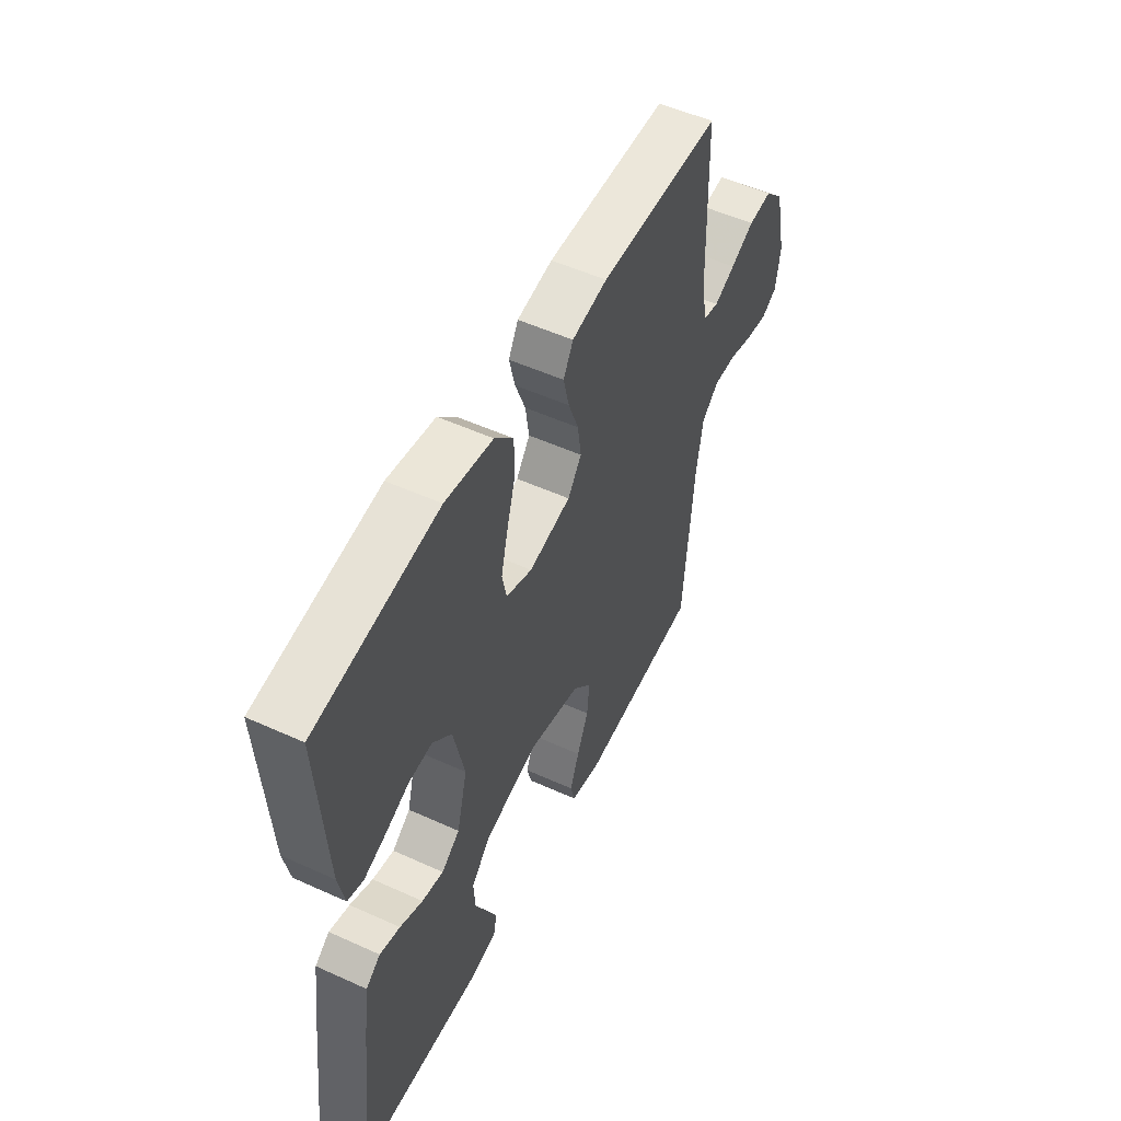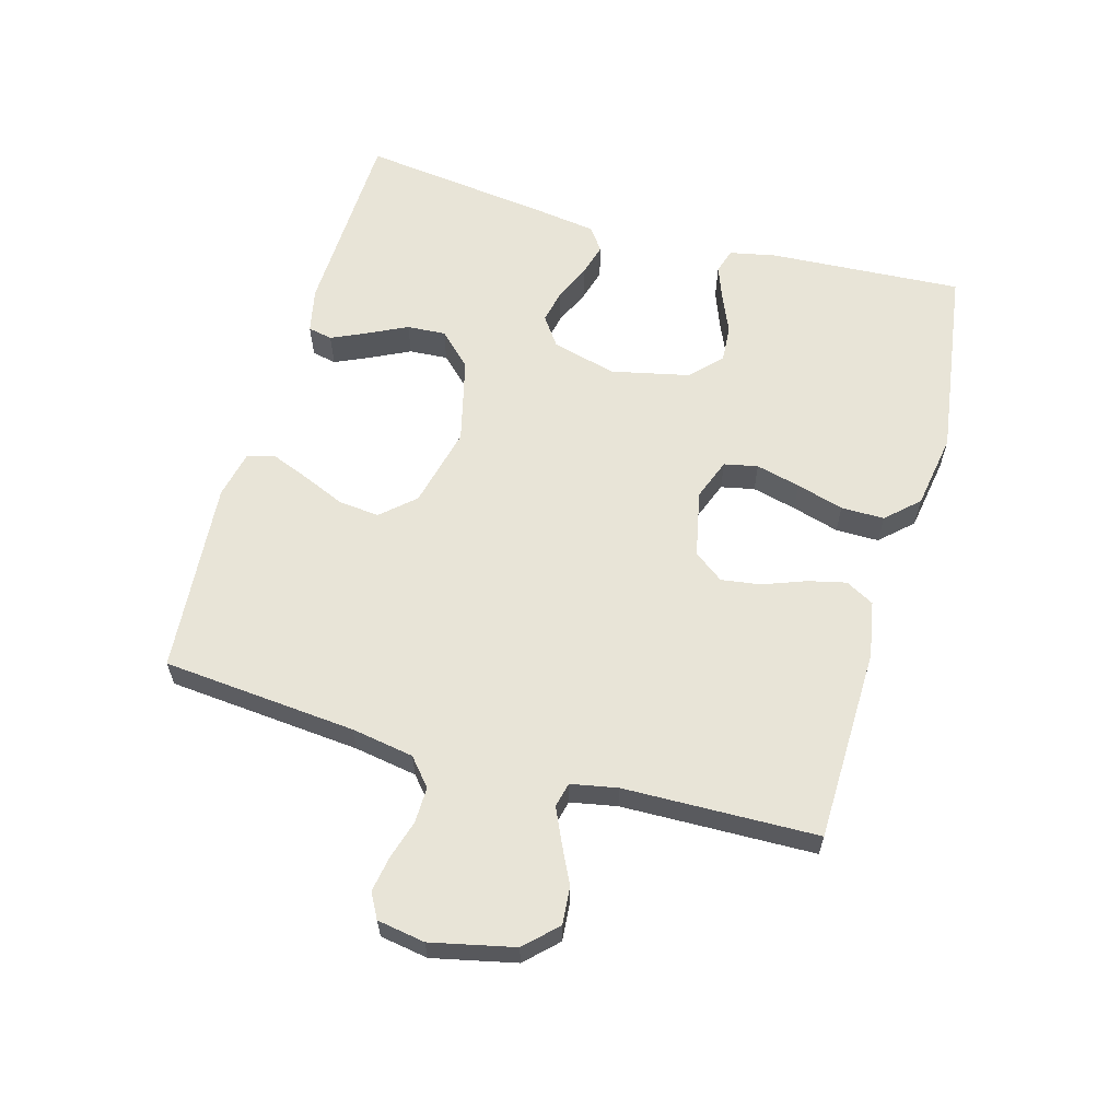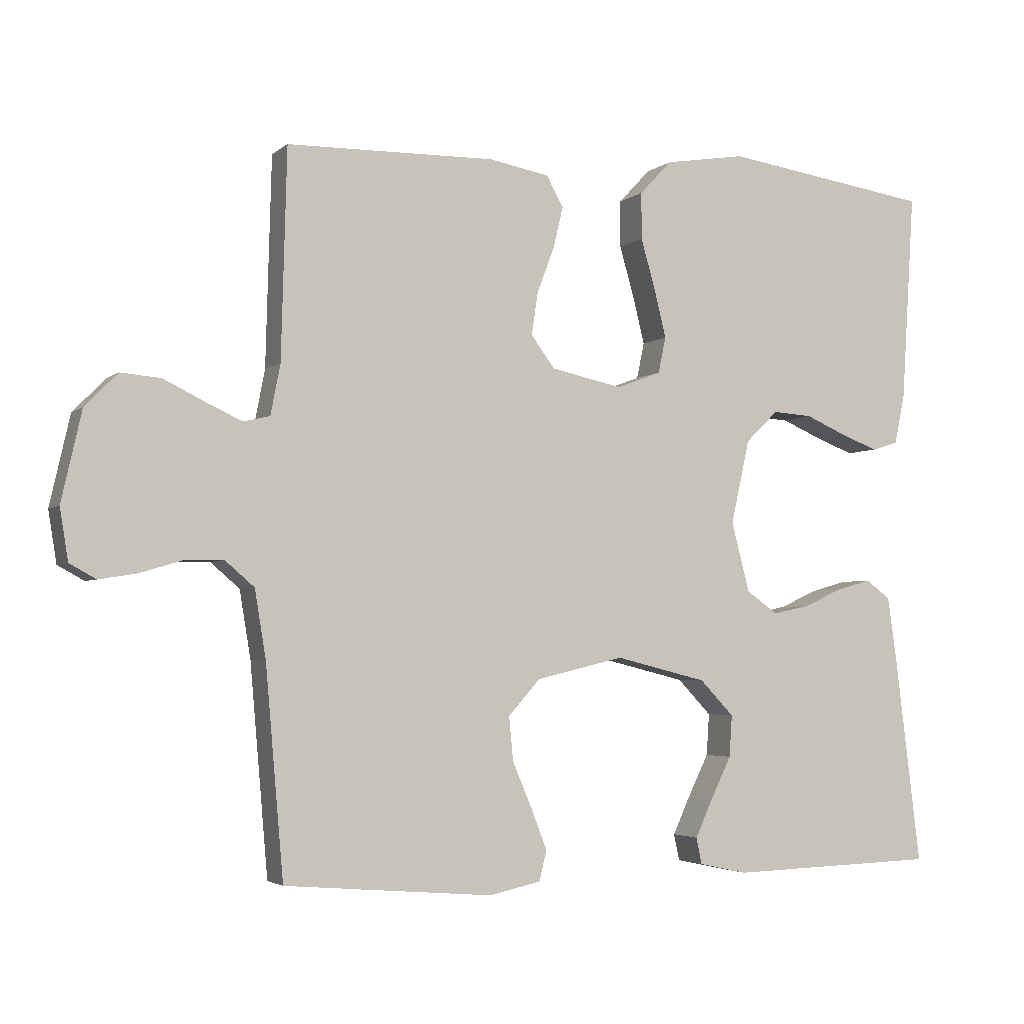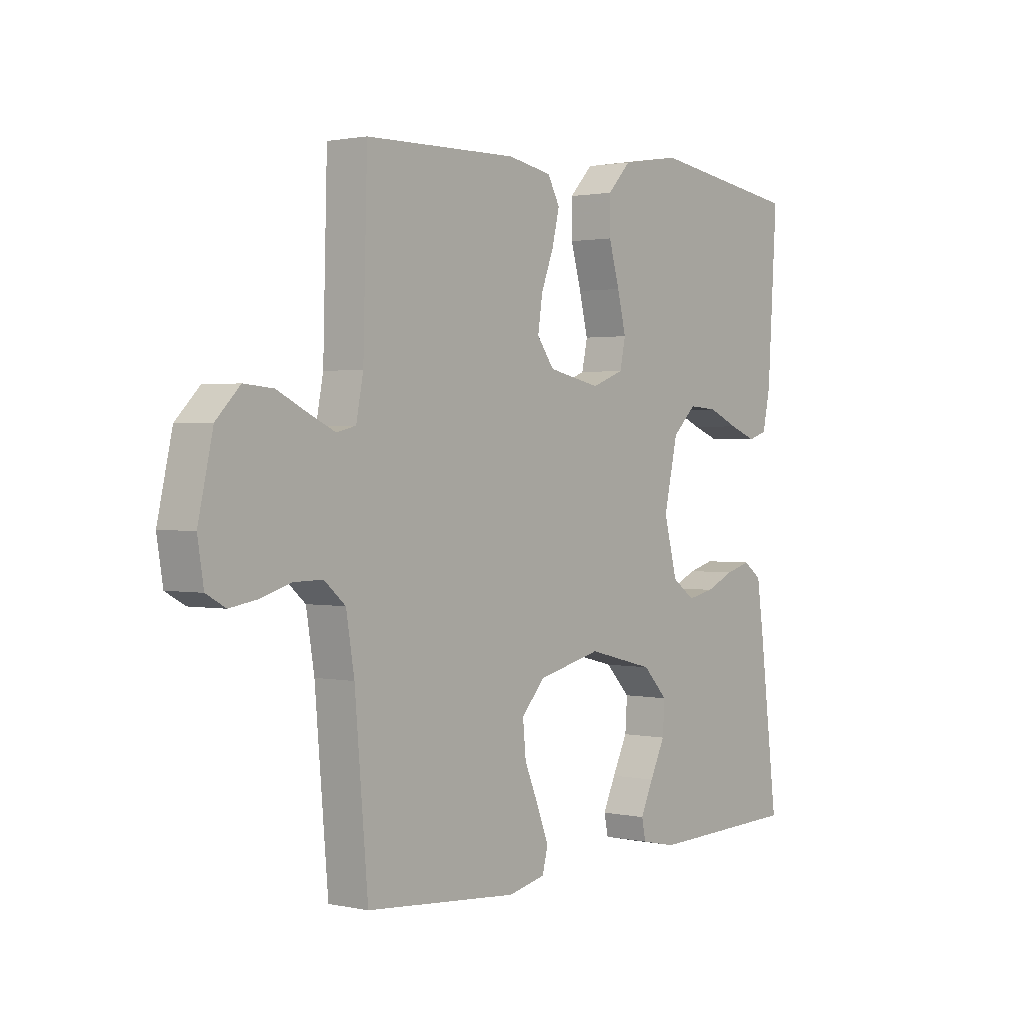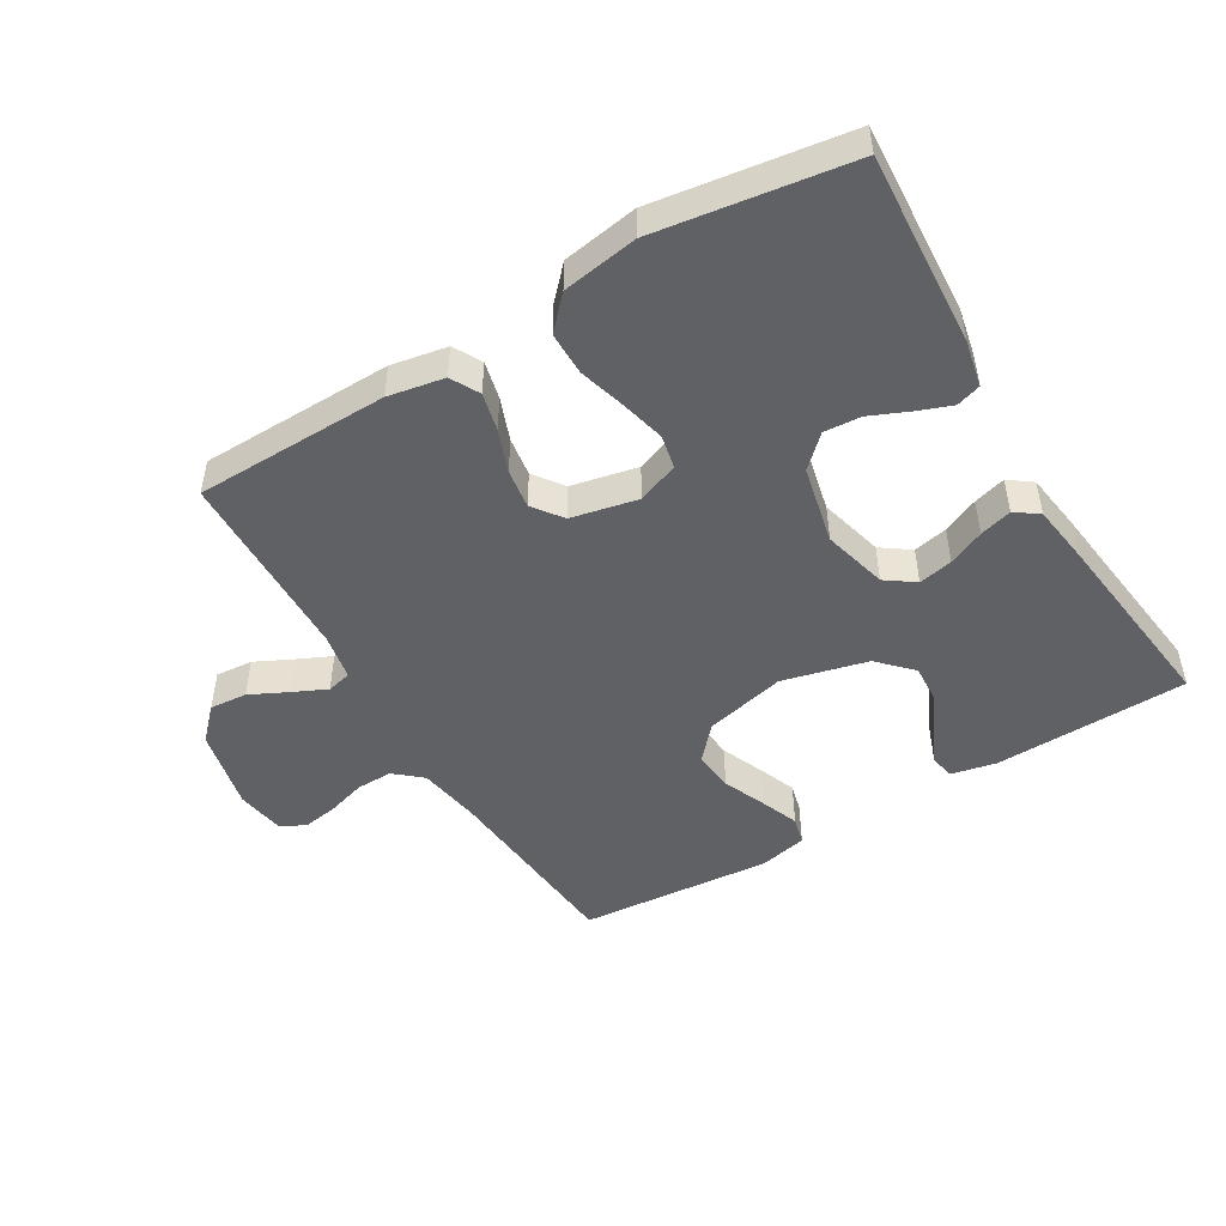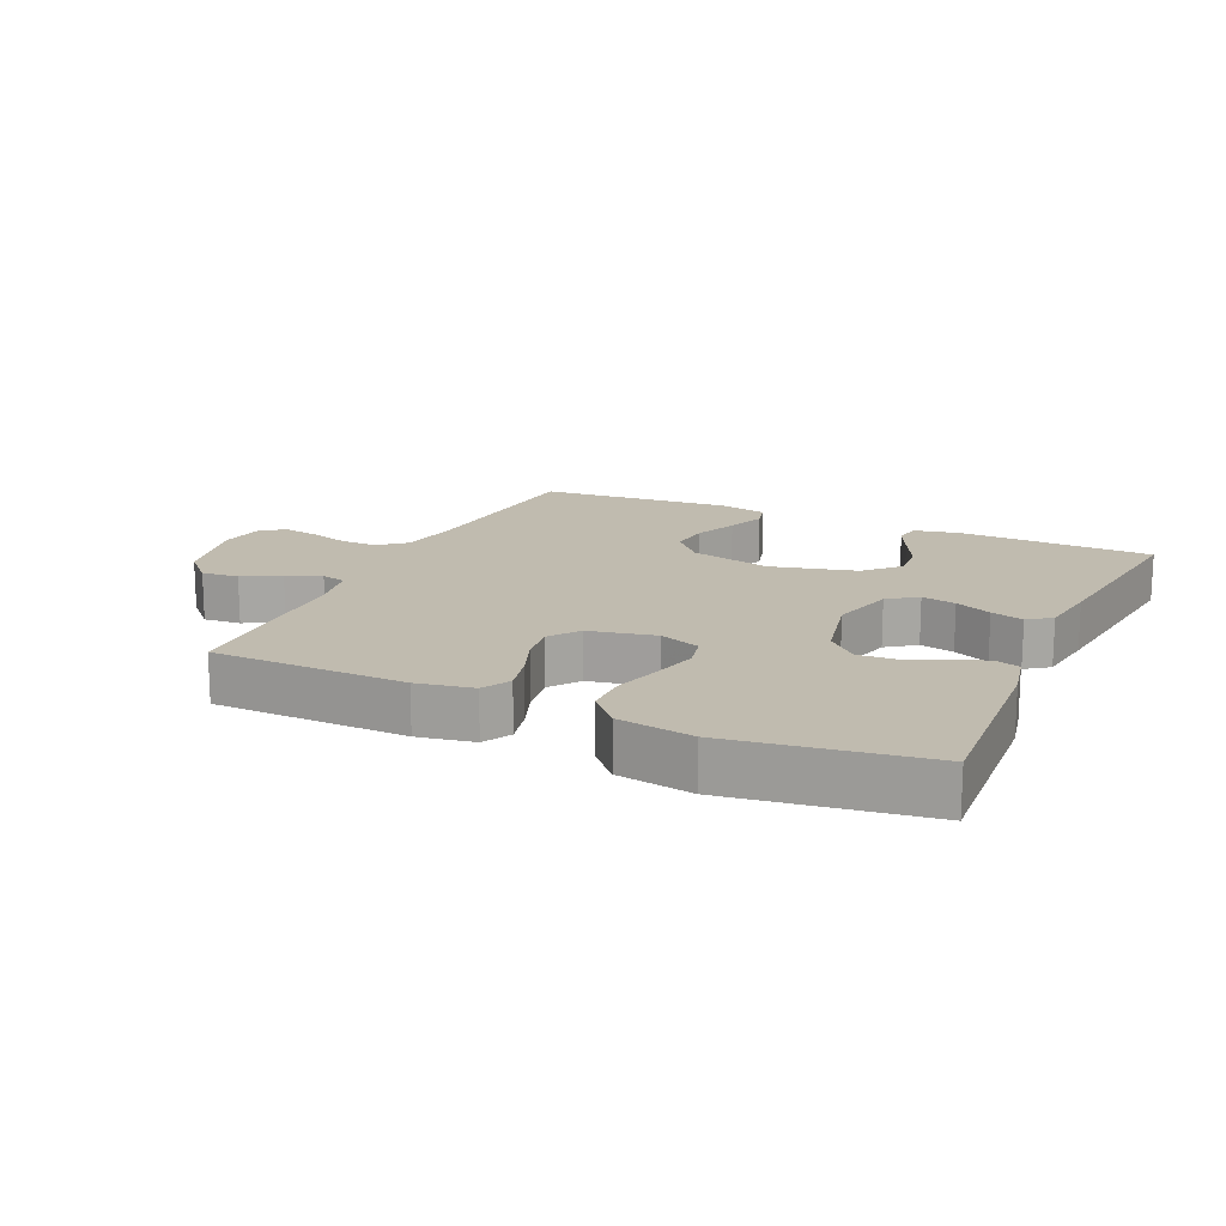
<metadata>
{"format":"obj","ext":"obj","renderer":"f3d","projection":"perspective","resolution":1024,"background":"white","views":[{"elev":52.7,"azim":116.0,"up":"+Z"},{"elev":61.3,"azim":-74.1,"up":"+Y"},{"elev":-3.5,"azim":-23.4,"up":"+Z"},{"elev":1.4,"azim":-52.0,"up":"+Z"},{"elev":-48.6,"azim":30.8,"up":"+Y"},{"elev":16.1,"azim":24.6,"up":"+Y"}]}
</metadata>
<code>
v 0.5 0.07 -0.5
v 0.2 0.07 -0.509
v 0.13 0.07 -0.494
v 0.122 0.07 -0.456
v 0.147 0.07 -0.402
v 0.177 0.07 -0.341
v 0.181 0.07 -0.281
v 0.132 0.07 -0.23
v 0 0.07 -0.197
v -0.126 0.07 -0.227
v -0.172 0.07 -0.278
v -0.166 0.07 -0.341
v -0.138 0.07 -0.407
v -0.115 0.07 -0.466
v -0.126 0.07 -0.509
v -0.2 0.07 -0.525
v -0.5 0.07 -0.5
v -0.526 0.07 -0.2
v -0.542 0.07 -0.103
v -0.584 0.07 -0.067
v -0.64 0.07 -0.068
v -0.7 0.07 -0.086
v -0.755 0.07 -0.095
v -0.793 0.07 -0.074
v -0.805 0.07 0
v -0.776 0.07 0.129
v -0.729 0.07 0.177
v -0.671 0.07 0.172
v -0.612 0.07 0.143
v -0.56 0.07 0.119
v -0.522 0.07 0.128
v -0.508 0.07 0.2
v -0.5 0.07 0.5
v -0.2 0.07 0.505
v -0.113 0.07 0.489
v -0.089 0.07 0.445
v -0.103 0.07 0.386
v -0.128 0.07 0.32
v -0.137 0.07 0.259
v -0.103 0.07 0.213
v 0 0.07 0.191
v 0.064 0.07 0.215
v 0.075 0.07 0.267
v 0.058 0.07 0.336
v 0.037 0.07 0.409
v 0.037 0.07 0.476
v 0.083 0.07 0.525
v 0.2 0.07 0.544
v 0.5 0.07 0.5
v 0.481 0.07 0.2
v 0.466 0.07 0.128
v 0.428 0.07 0.116
v 0.375 0.07 0.136
v 0.315 0.07 0.162
v 0.258 0.07 0.166
v 0.211 0.07 0.121
v 0.184 0.07 0
v 0.21 0.07 -0.1
v 0.255 0.07 -0.132
v 0.308 0.07 -0.121
v 0.364 0.07 -0.096
v 0.414 0.07 -0.082
v 0.45 0.07 -0.108
v 0.463 0.07 -0.2
v 0.5 0 -0.5
v 0.2 0 -0.509
v 0.13 0 -0.494
v 0.122 0 -0.456
v 0.147 0 -0.402
v 0.177 0 -0.341
v 0.181 0 -0.281
v 0.132 0 -0.23
v 0 0 -0.197
v -0.126 0 -0.227
v -0.172 0 -0.278
v -0.166 0 -0.341
v -0.138 0 -0.407
v -0.115 0 -0.466
v -0.126 0 -0.509
v -0.2 0 -0.525
v -0.5 0 -0.5
v -0.526 0 -0.2
v -0.542 0 -0.103
v -0.584 0 -0.067
v -0.64 0 -0.068
v -0.7 0 -0.086
v -0.755 0 -0.095
v -0.793 0 -0.074
v -0.805 0 0
v -0.776 0 0.129
v -0.729 0 0.177
v -0.671 0 0.172
v -0.612 0 0.143
v -0.56 0 0.119
v -0.522 0 0.128
v -0.508 0 0.2
v -0.5 0 0.5
v -0.2 0 0.505
v -0.113 0 0.489
v -0.089 0 0.445
v -0.103 0 0.386
v -0.128 0 0.32
v -0.137 0 0.259
v -0.103 0 0.213
v 0 0 0.191
v 0.064 0 0.215
v 0.075 0 0.267
v 0.058 0 0.336
v 0.037 0 0.409
v 0.037 0 0.476
v 0.083 0 0.525
v 0.2 0 0.544
v 0.5 0 0.5
v 0.481 0 0.2
v 0.466 0 0.128
v 0.428 0 0.116
v 0.375 0 0.136
v 0.315 0 0.162
v 0.258 0 0.166
v 0.211 0 0.121
v 0.184 0 0
v 0.21 0 -0.1
v 0.255 0 -0.132
v 0.308 0 -0.121
v 0.364 0 -0.096
v 0.414 0 -0.082
v 0.45 0 -0.108
v 0.463 0 -0.2
f 4 5 6
f 3 4 6
f 2 3 6
f 1 2 6
f 64 1 6
f 63 64 6
f 62 63 6
f 61 62 6
f 60 61 6
f 59 60 6 7
f 58 59 7 8
f 57 58 8 9
f 56 57 9 10
f 52 53 54
f 51 52 54
f 50 51 54
f 49 50 54
f 48 49 54
f 47 48 54
f 46 47 54
f 45 46 54
f 44 45 54
f 43 44 54 55
f 42 43 55 56
f 36 37 38
f 35 36 38
f 34 35 38
f 33 34 38
f 32 33 38
f 31 32 38 39
f 27 28 29
f 26 27 29
f 25 26 29
f 24 25 29
f 23 24 29
f 22 23 29
f 21 22 29
f 20 21 29 30
f 19 20 30 31
f 16 17 18
f 15 16 18
f 14 15 18
f 13 14 18
f 12 13 18
f 18 19 31
f 12 18 31
f 11 12 31
f 41 42 56 10
f 31 39 40
f 11 31 40
f 10 11 40
f 10 40 41
f 70 69 68
f 70 68 67
f 70 67 66
f 70 66 65
f 70 65 128
f 70 128 127
f 70 127 126
f 70 126 125
f 70 125 124
f 71 70 124 123
f 72 71 123 122
f 73 72 122 121
f 74 73 121 120
f 118 117 116
f 118 116 115
f 118 115 114
f 118 114 113
f 118 113 112
f 118 112 111
f 118 111 110
f 118 110 109
f 118 109 108
f 119 118 108 107
f 120 119 107 106
f 102 101 100
f 102 100 99
f 102 99 98
f 102 98 97
f 102 97 96
f 103 102 96 95
f 93 92 91
f 93 91 90
f 93 90 89
f 93 89 88
f 93 88 87
f 93 87 86
f 93 86 85
f 94 93 85 84
f 95 94 84 83
f 82 81 80
f 82 80 79
f 82 79 78
f 82 78 77
f 82 77 76
f 95 83 82
f 95 82 76
f 95 76 75
f 74 120 106 105
f 104 103 95
f 104 95 75
f 104 75 74
f 105 104 74
f 1 65 66 2
f 2 66 67 3
f 3 67 68 4
f 4 68 69 5
f 5 69 70 6
f 6 70 71 7
f 7 71 72 8
f 8 72 73 9
f 9 73 74 10
f 10 74 75 11
f 11 75 76 12
f 12 76 77 13
f 13 77 78 14
f 14 78 79 15
f 15 79 80 16
f 16 80 81 17
f 17 81 82 18
f 18 82 83 19
f 19 83 84 20
f 20 84 85 21
f 21 85 86 22
f 22 86 87 23
f 23 87 88 24
f 24 88 89 25
f 25 89 90 26
f 26 90 91 27
f 27 91 92 28
f 28 92 93 29
f 29 93 94 30
f 30 94 95 31
f 31 95 96 32
f 32 96 97 33
f 33 97 98 34
f 34 98 99 35
f 35 99 100 36
f 36 100 101 37
f 37 101 102 38
f 38 102 103 39
f 39 103 104 40
f 40 104 105 41
f 41 105 106 42
f 42 106 107 43
f 43 107 108 44
f 44 108 109 45
f 45 109 110 46
f 46 110 111 47
f 47 111 112 48
f 48 112 113 49
f 49 113 114 50
f 50 114 115 51
f 51 115 116 52
f 52 116 117 53
f 53 117 118 54
f 54 118 119 55
f 55 119 120 56
f 56 120 121 57
f 57 121 122 58
f 58 122 123 59
f 59 123 124 60
f 60 124 125 61
f 61 125 126 62
f 62 126 127 63
f 63 127 128 64
f 64 128 65 1

</code>
